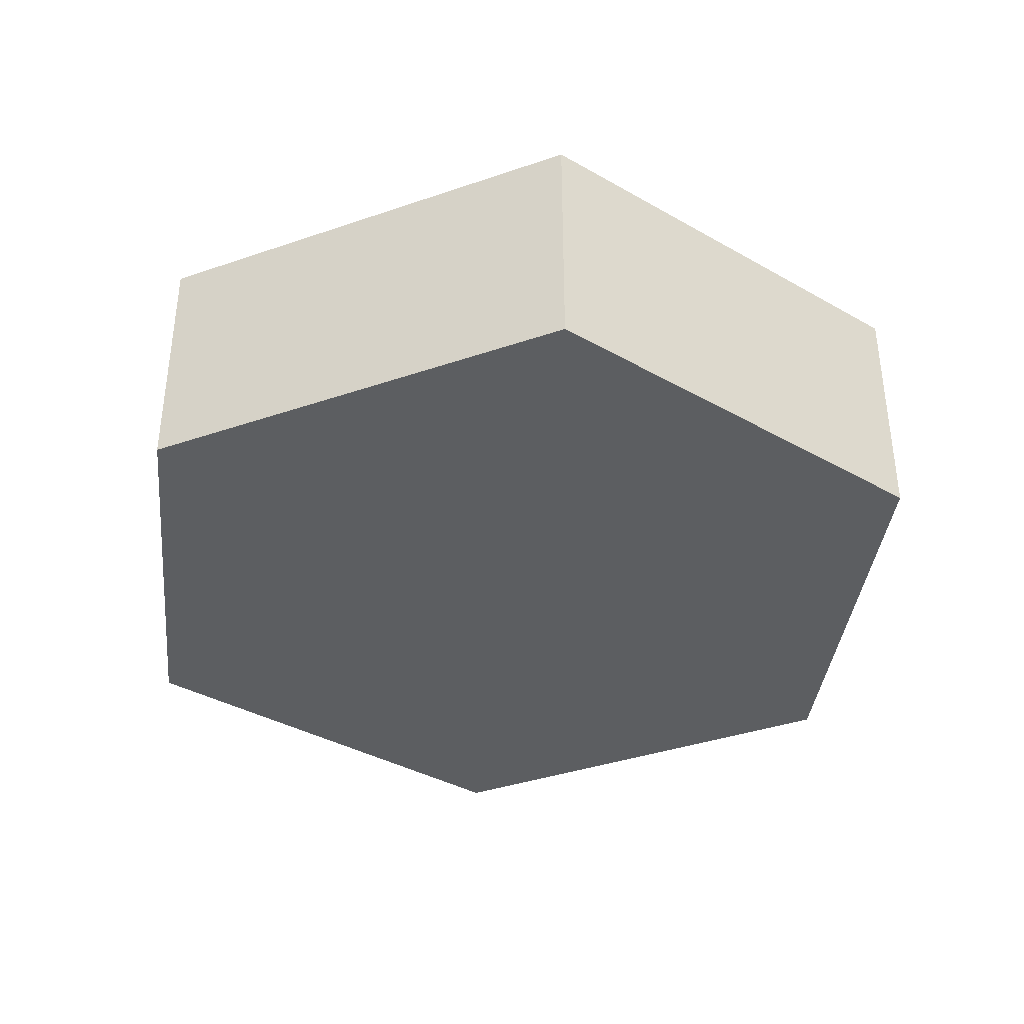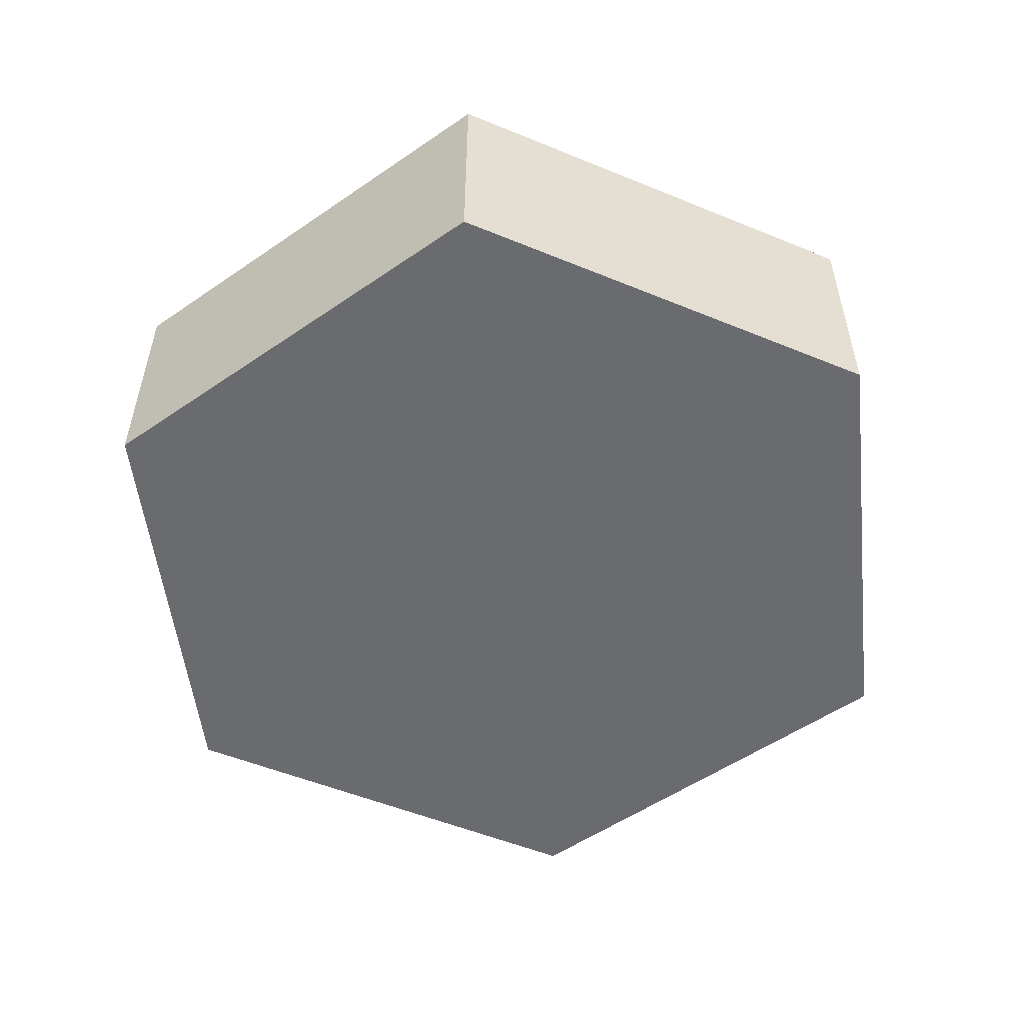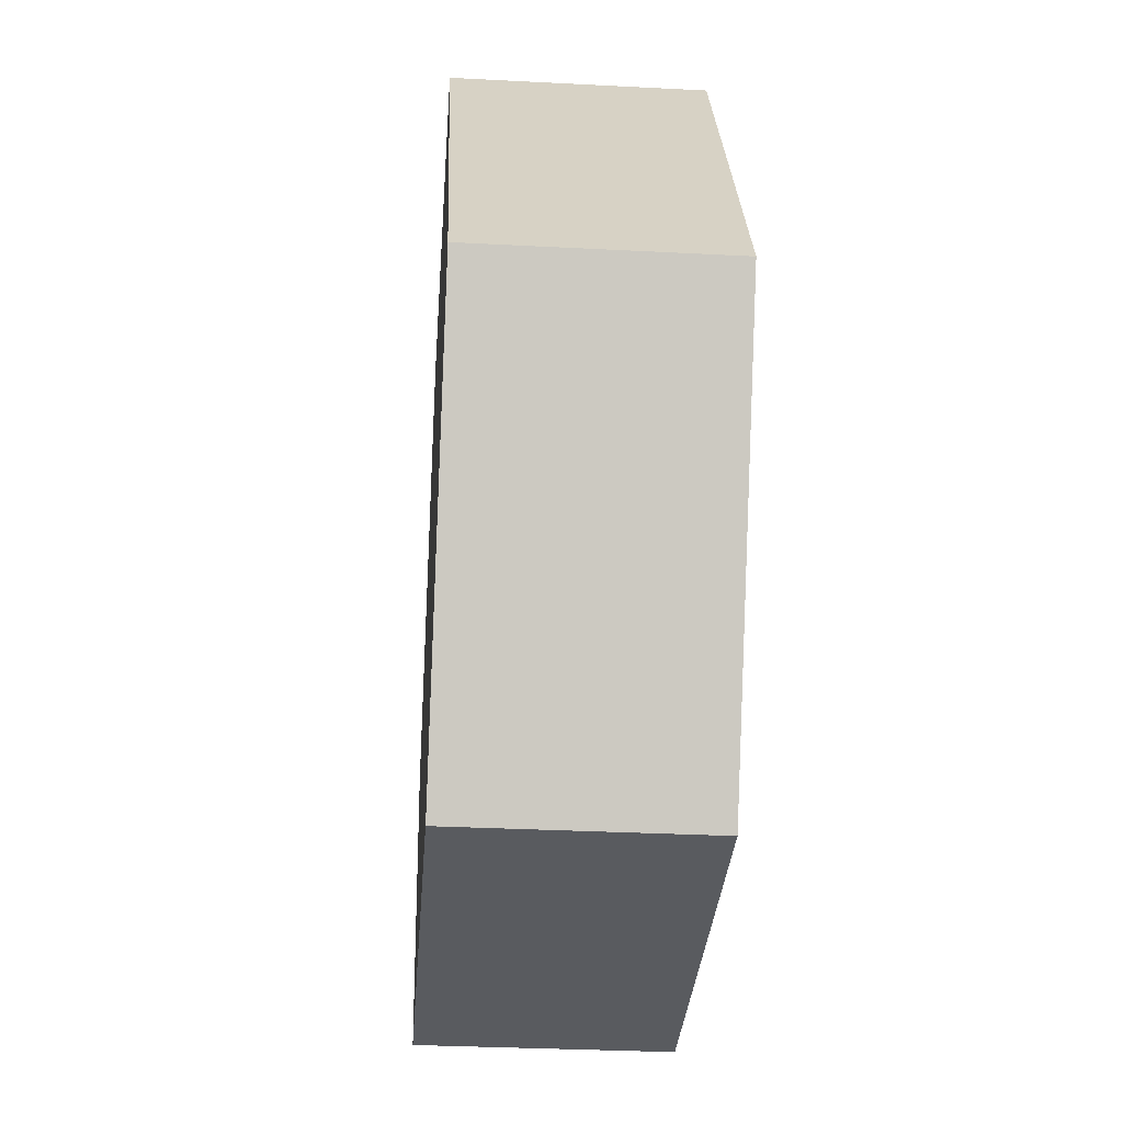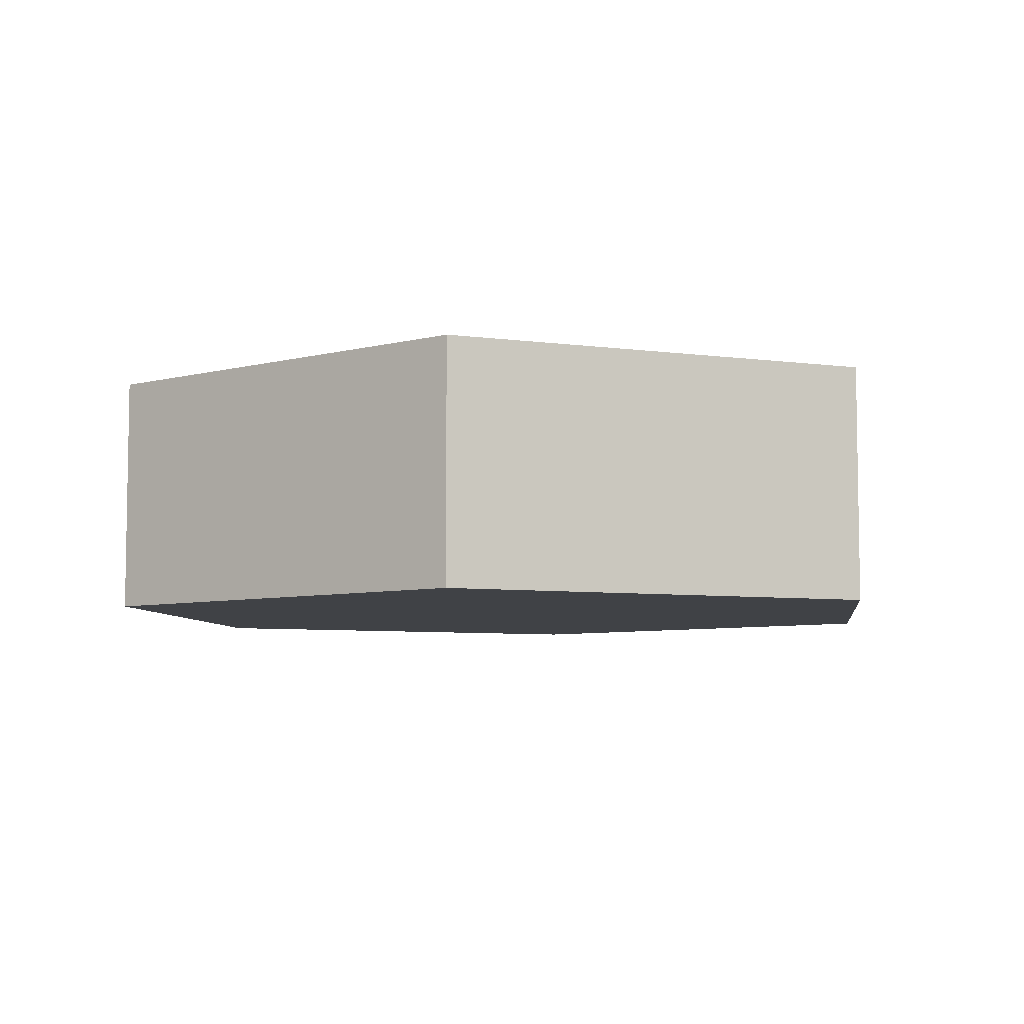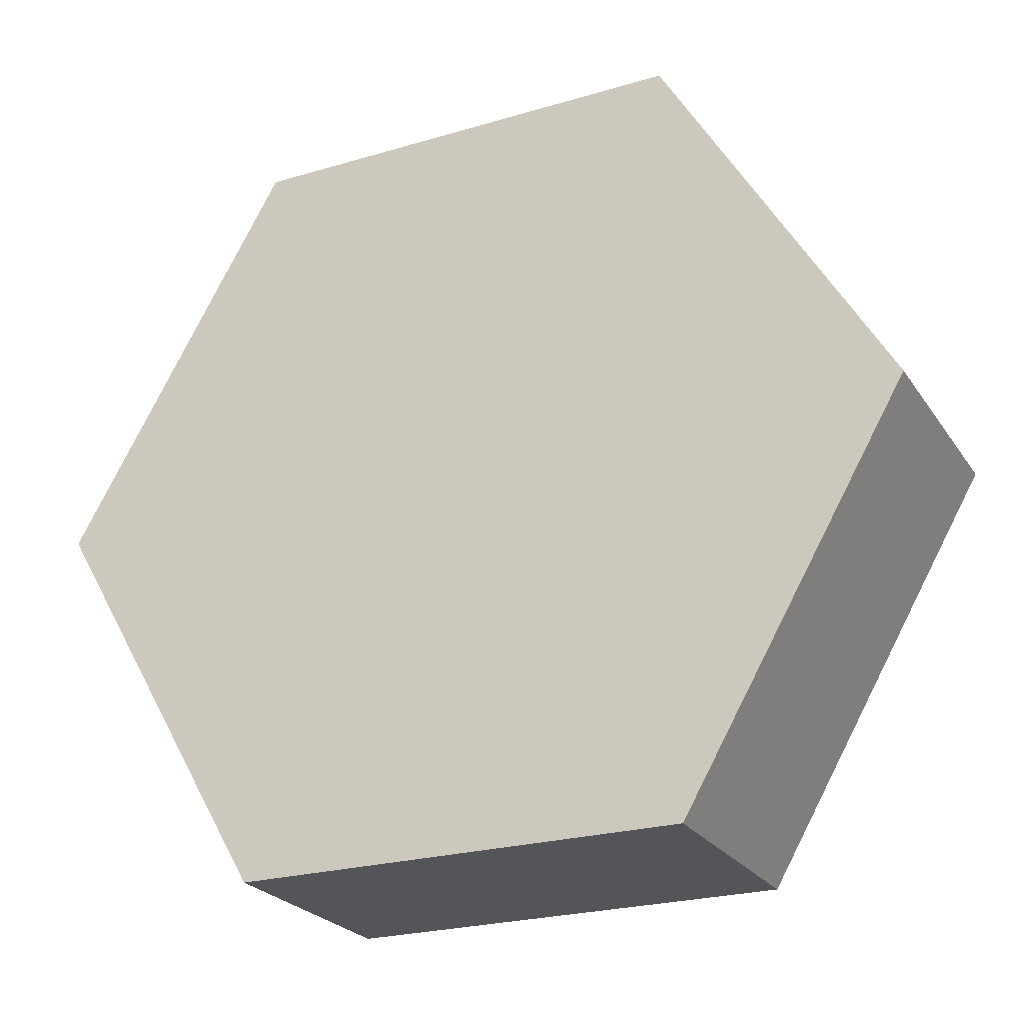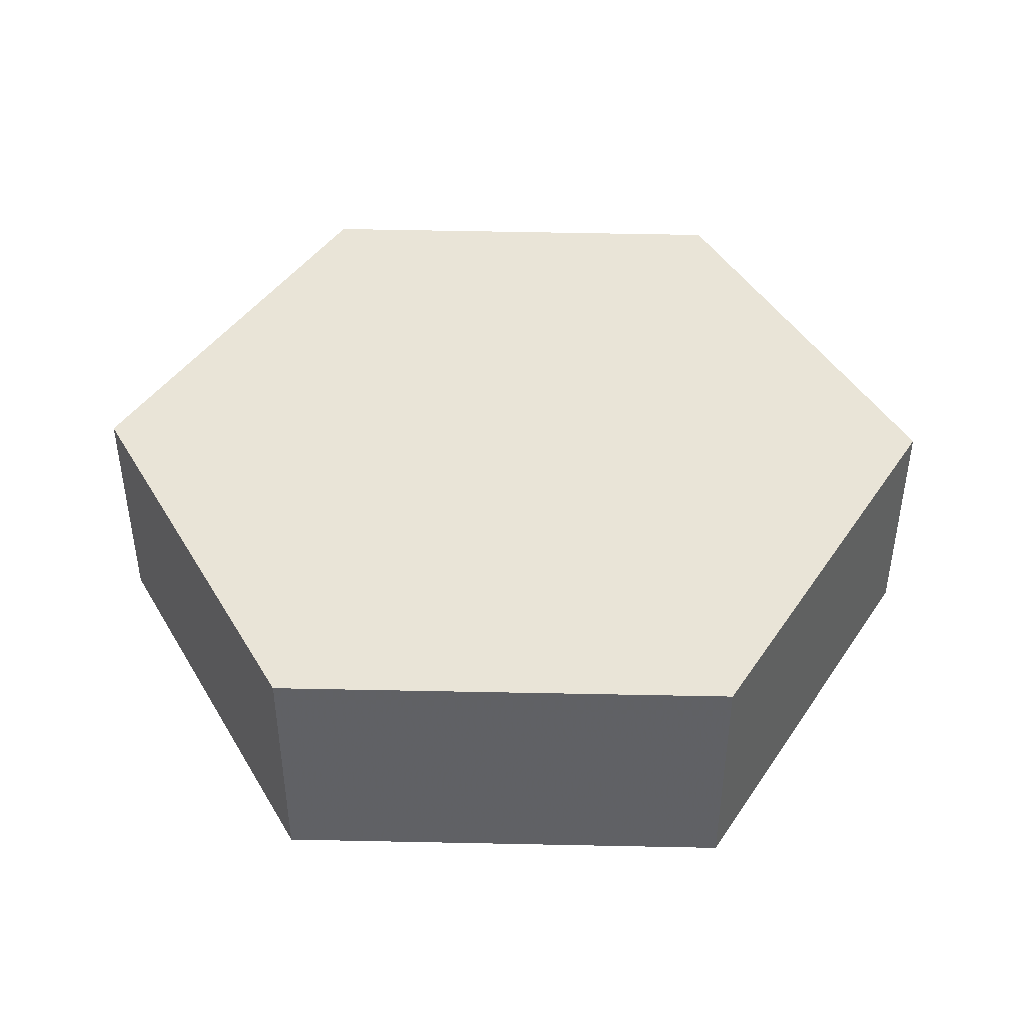
<metadata>
{"format":"obj","ext":"obj","renderer":"f3d","projection":"perspective","resolution":1024,"background":"white","views":[{"elev":-37.3,"azim":83.8,"up":"+Z"},{"elev":-53.3,"azim":96.3,"up":"+Z"},{"elev":-32.7,"azim":-94.1,"up":"+Y"},{"elev":-6.3,"azim":-82.3,"up":"+Z"},{"elev":-24.4,"azim":-154.3,"up":"+Y"},{"elev":43.2,"azim":61.4,"up":"+Z"}]}
</metadata>
<code>
o Object.1
v 14.29 -25 15.49
v 14.29 -25 0
v 28.79 0.1282 0
v -28.79 0.1282 15.49
v -28.79 0.1282 0
v -14.29 -25 0
v -14.29 -25 15.49
v 14.51 24.87 15.49
v 14.51 24.87 0
v 28.79 0.1282 15.49
v -14.29 25 0
v -14.29 25 15.49
f 1 2 3
f 4 5 6
f 4 6 7
f 1 7 2
f 7 6 2
f 7 8 4
f 8 3 9
f 1 3 10
f 6 5 11
f 7 1 10
f 3 6 9
f 4 11 5
f 4 12 11
f 10 8 7
f 8 12 4
f 8 11 12
f 11 9 6
f 8 9 11
f 8 10 3
f 6 3 2

</code>
